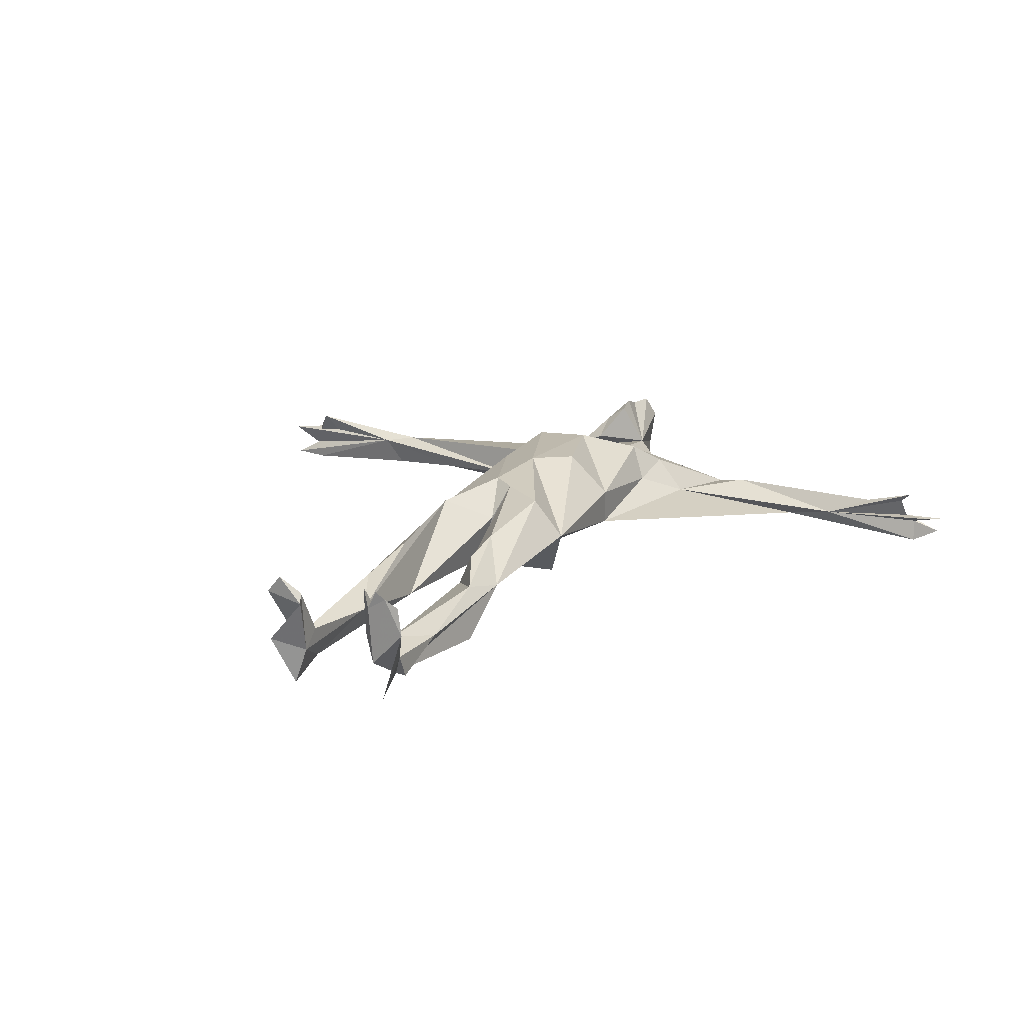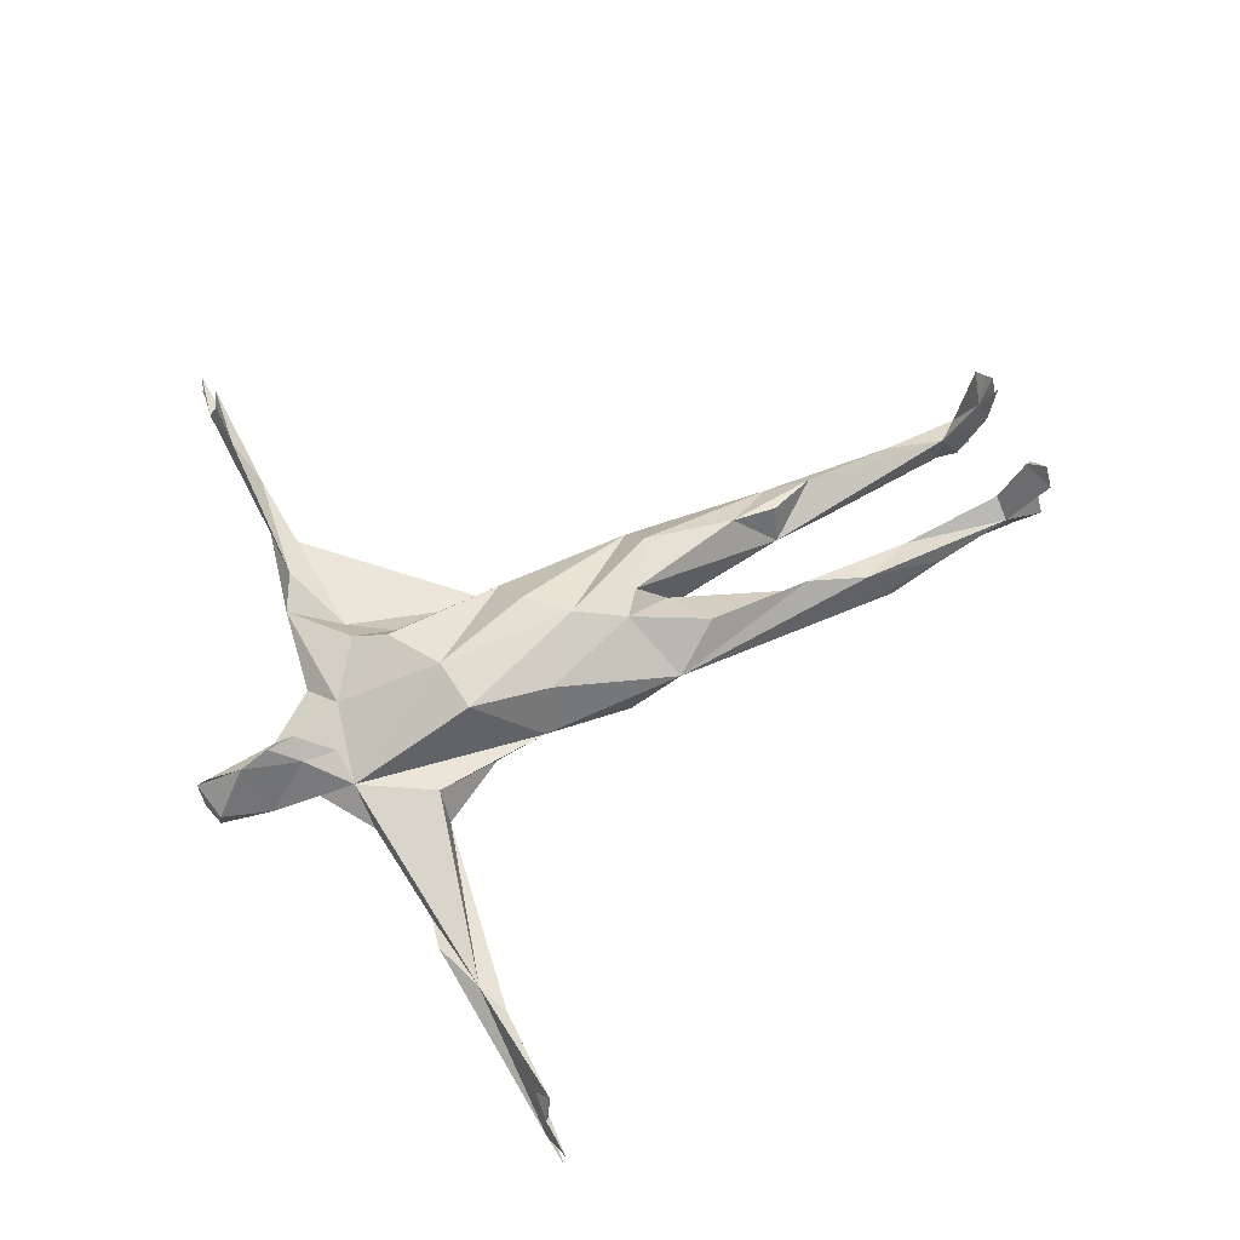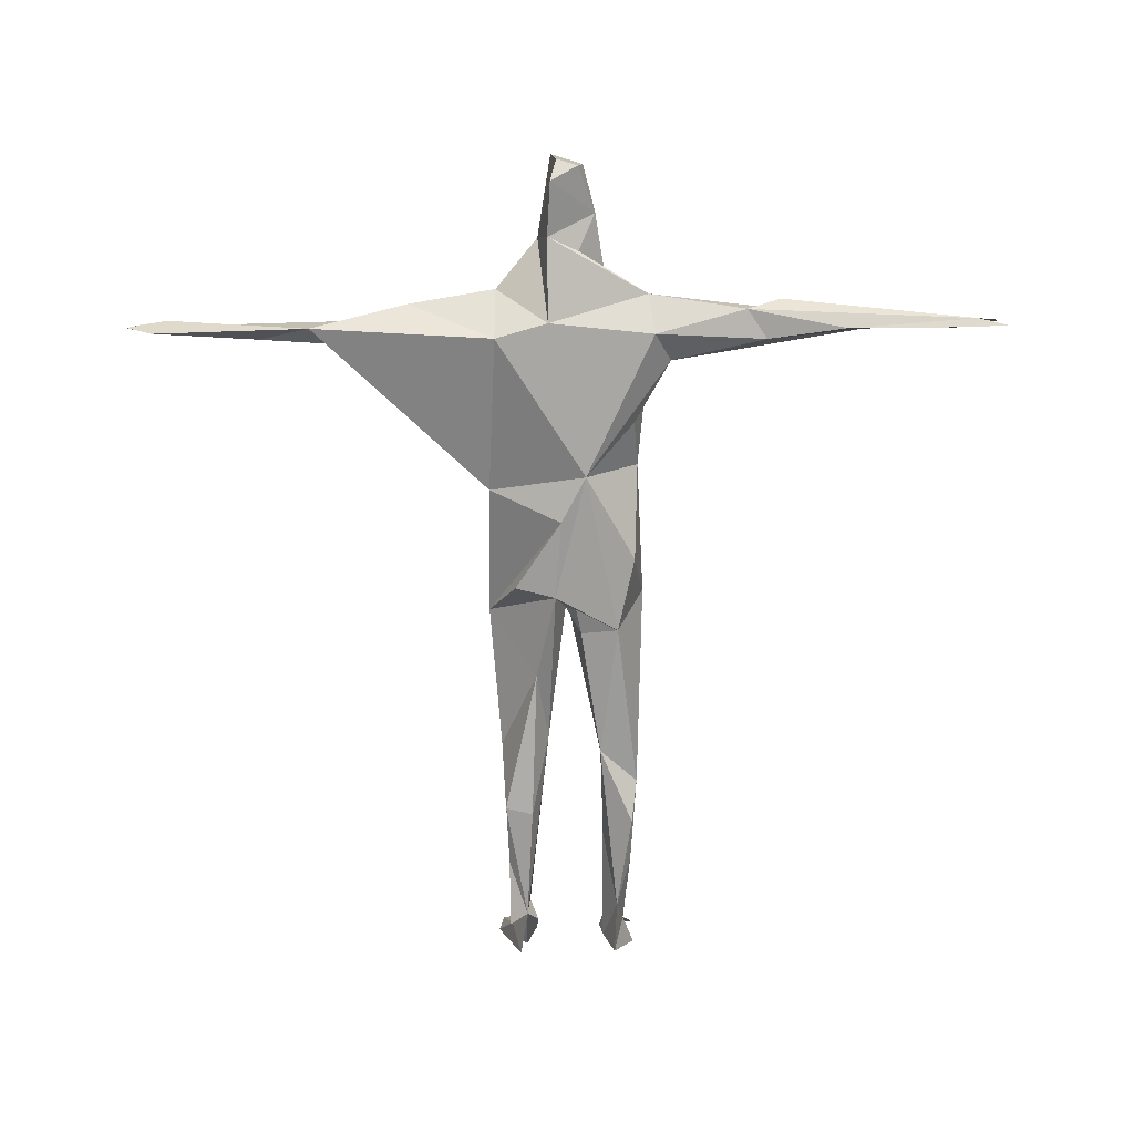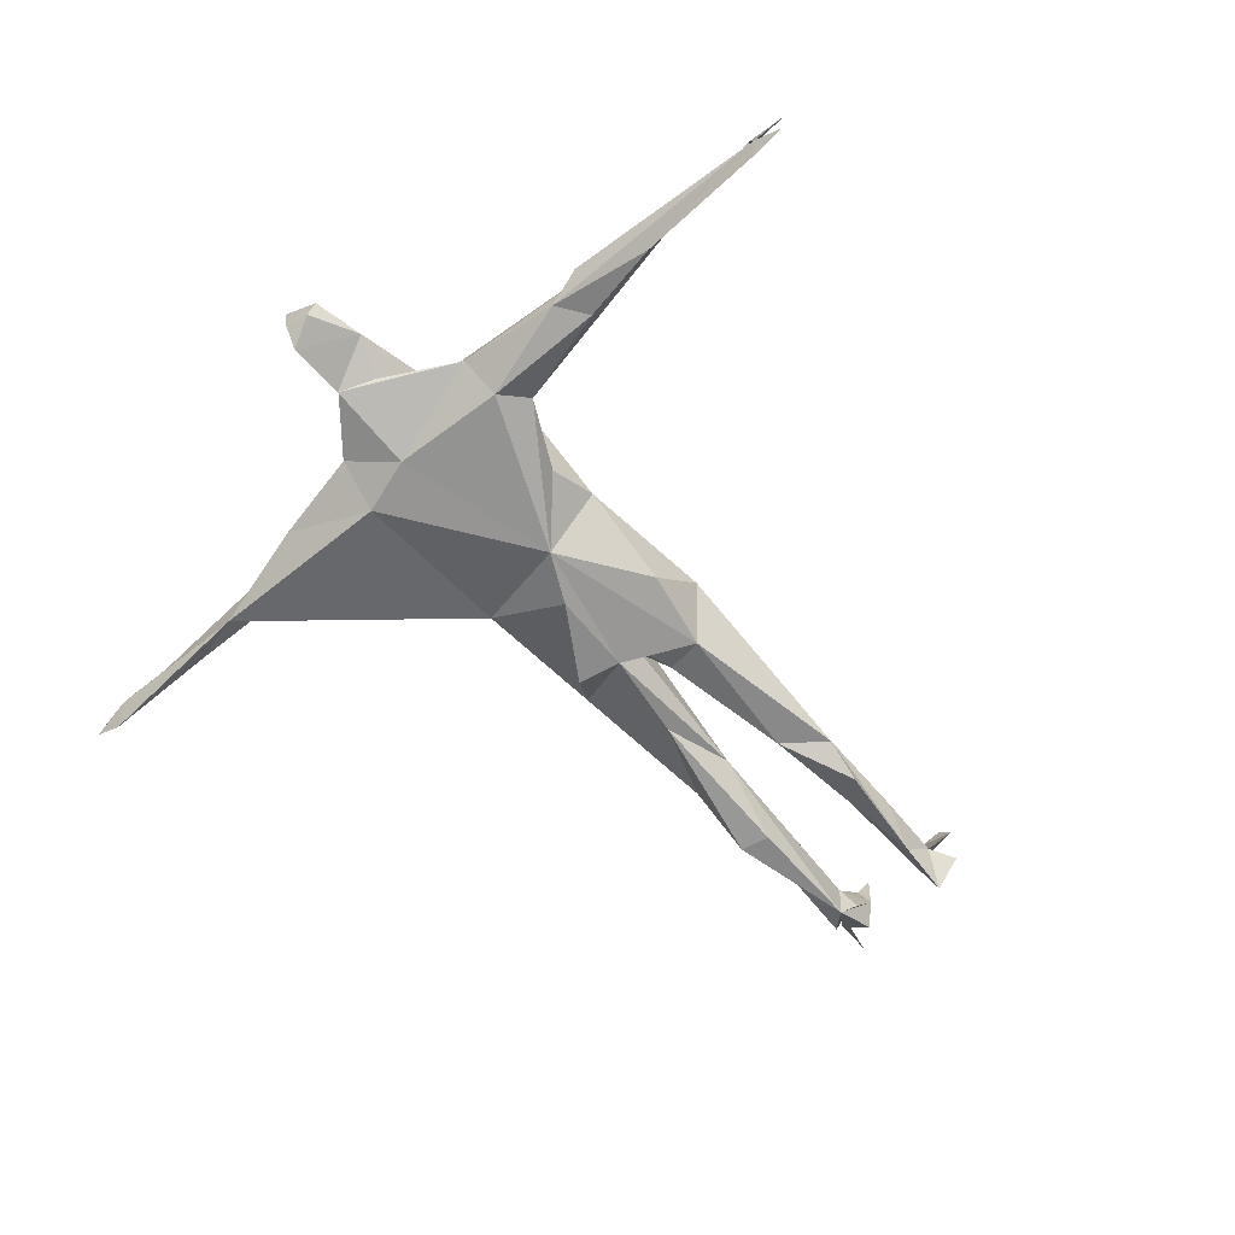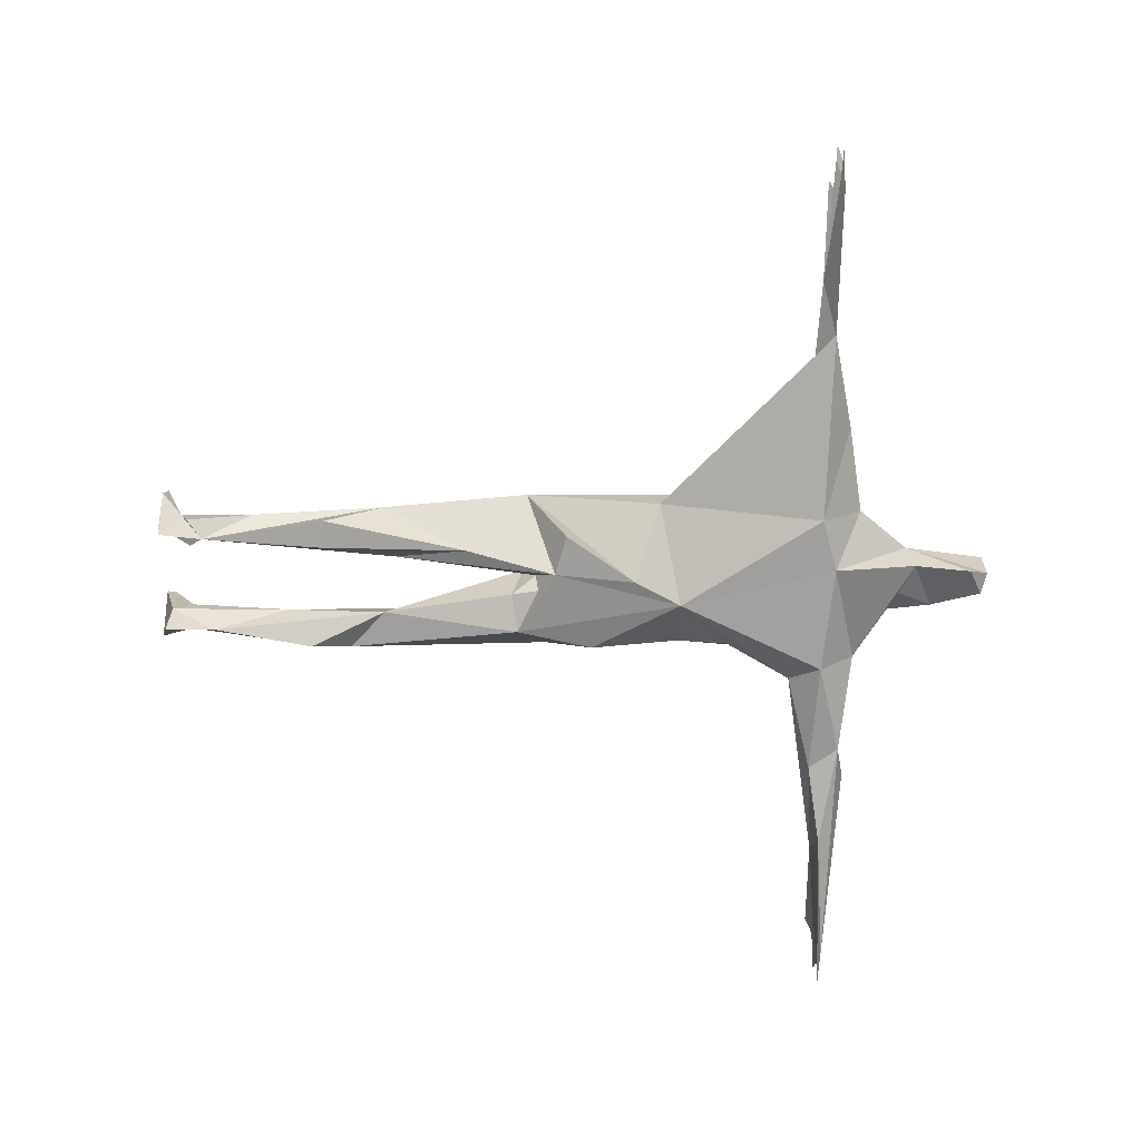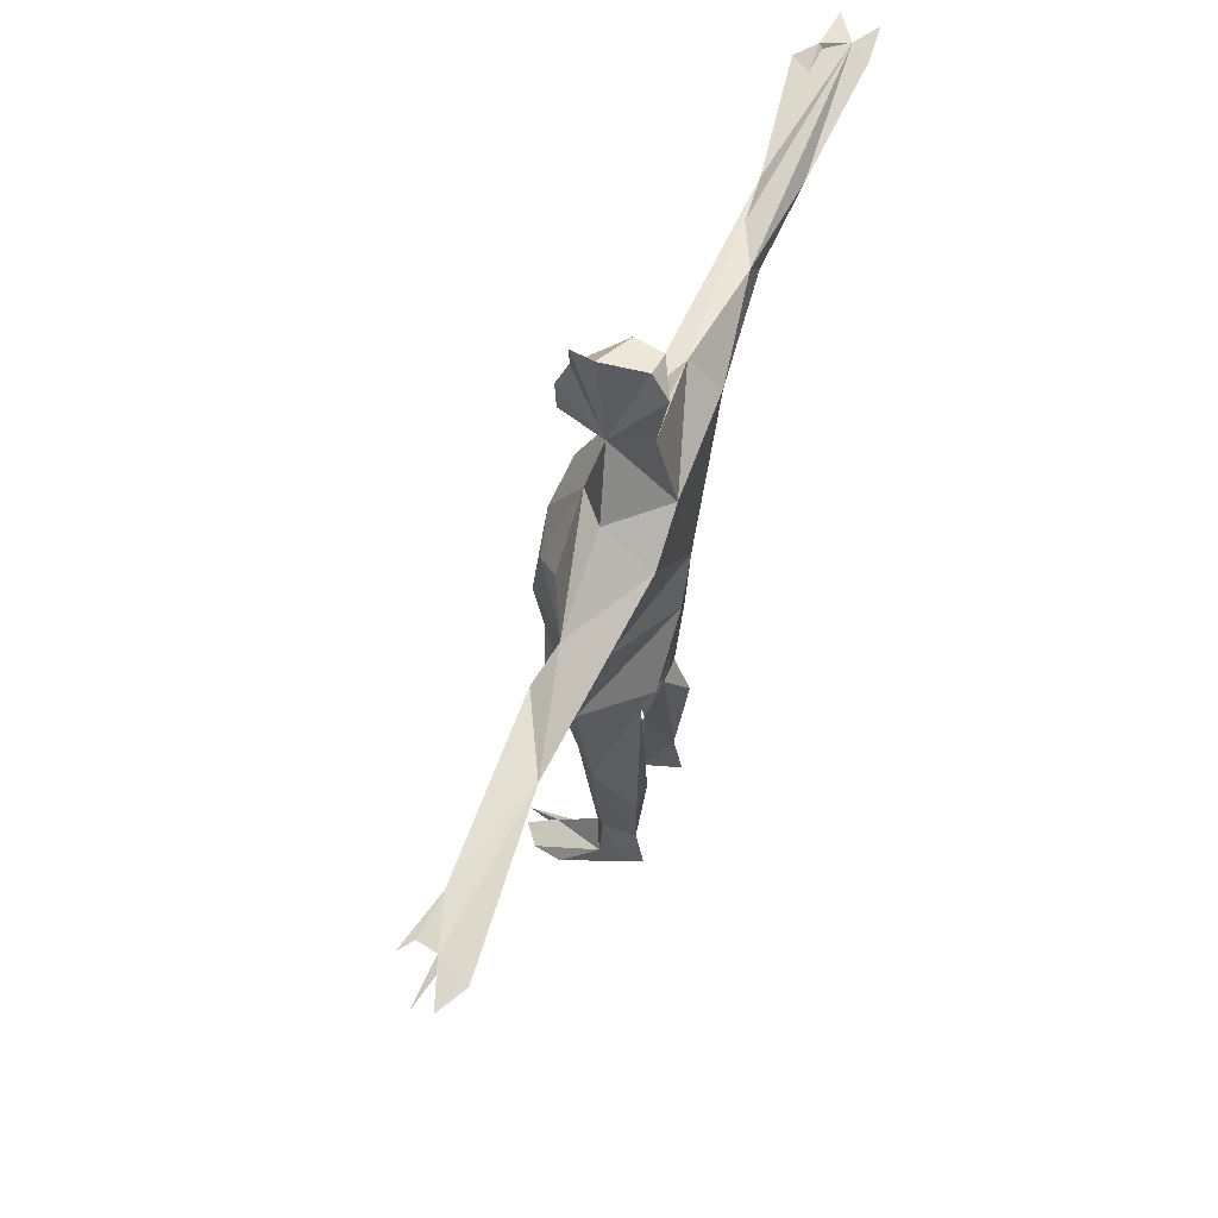
<metadata>
{"format":"obj","ext":"obj","renderer":"f3d","projection":"perspective","resolution":1024,"background":"white","views":[{"elev":19.3,"azim":24.8,"up":"+Z"},{"elev":64.8,"azim":-115.4,"up":"+Z"},{"elev":-73.4,"azim":-179.5,"up":"+Z"},{"elev":-64.4,"azim":-136.9,"up":"+Z"},{"elev":-74.3,"azim":90.0,"up":"+Z"},{"elev":65.4,"azim":111.4,"up":"+Y"}]}
</metadata>
<code>
v 0.009222 0.3726 0.118
v -0.006621 0.4911 0.1019
v 0.02263 0.5802 0.0492
v 0.01021 0.5794 -0.0356
v 0.02323 0.5377 -0.06933
v 0.05213 0.4068 0.02039
v 0.0307 0.4187 -0.05286
v 0.06822 0.2601 0.05086
v 0.1427 0.3011 -0.005208
v 0.141 0.1153 0.09832
v 0.1902 0.1765 0.05147
v 0.2541 0.1713 -0.02162
v 0.144 0.2111 -0.09844
v 0.1633 -0.1385 -0.02435
v 0.1653 -0.1398 0.05349
v 0.1081 -0.3424 -0.09483
v 0.17 -0.43 0.03267
v 0.08123 -0.1577 0.1424
v 0.006341 -0.2334 0.1502
v 0.1066 -0.4435 0.1171
v 0.00997 -0.3767 0.1204
v 0.06474 -0.5609 -0.05206
v 0.07541 -0.7291 0.06879
v 0.07966 -0.6334 0.08601
v 0.1465 -0.7442 0.01356
v 0.03976 -0.7196 -0.006803
v 0.07776 -0.8844 -0.07301
v 0.1196 -0.832 0.03544
v 0.09251 -1.136 -0.05805
v 0.1374 -0.8682 -0.07428
v -0.0009982 -0.4108 -0.01527
v 0.3314 0.2721 -0.01512
v 0.4007 0.2332 0.007604
v 0.5399 0.2291 -0.0628
v 0.6514 0.2014 -0.03565
v 0.006464 -0.194 -0.09943
v 0.7458 0.2274 0.002627
v 0.8328 0.2269 0.0128
v 0.9058 0.222 -0.02568
v 0.9092 0.2335 -0.02884
v 0.867 0.2345 -0.03887
v 0.8444 0.2424 -0.02863
v 0.9367 0.2241 -0.01966
v 0.9285 0.2336 -0.05661
v 0.8702 0.2254 -0.08708
v 0.8564 0.2147 0.03592
v 0.1768 0.08739 0.02411
v 0.03024 0.2416 -0.09171
v 0.004517 0.5567 0.09699
v 0.1335 -1.032 -0.002967
v 0.1276 -1.244 0.1545
v 0.0784 -1.243 0.1742
v 0.1084 -1.249 0.1701
v 0.08948 -1.248 0.1301
v 0.1535 -1.237 0.1361
v 0.08757 -1.137 0.02461
v 0.1328 -1.17 -0.0441
v 0.09174 -1.214 0.1116
v 0.1626 -1.24 0.07755
v 0.07346 -1.23 0.0697
v 0.1299 -1.188 0.005596
v 0.108 -1.225 -0.08052
v 0.06841 -1.167 -0.02164
v 0.09543 -1.242 0.006532
v 0.001088 0.4291 0.1241
v -0.03548 0.3735 0.08515
v -0.04635 0.5622 0.01562
v -0.03543 0.5659 -0.03991
v -0.07152 0.462 -0.003869
v -0.03515 0.3857 -0.03665
v -0.03019 0.3004 0.05422
v -0.1537 0.01103 -0.02994
v -0.112 -0.1332 0.1109
v -0.0888 0.03503 0.1306
v -0.1875 0.1485 0.03478
v 0.0226 0.04901 0.1335
v -0.1971 0.2153 -0.0833
v -0.04811 -0.0943 -0.09357
v -0.1619 -0.09368 0.01908
v -0.1164 -0.4509 -0.06493
v -0.01938 -0.3783 -0.06223
v -0.1095 -0.4914 0.1019
v -0.009102 -0.4402 0.05575
v 0.02043 -0.3675 -0.08902
v -0.0352 -0.4628 -0.04791
v -0.07657 -0.7432 -0.04563
v -0.1583 -0.8182 -0.03712
v -0.1037 -0.7128 0.06958
v -0.1329 -0.8416 0.02889
v -0.1444 -1.017 -0.02003
v -0.1128 -1.115 -0.05977
v -0.08205 -0.9597 -0.006541
v -0.2321 0.1491 -0.03824
v -0.04179 -0.3363 0.123
v -0.09643 0.2953 0.01742
v -0.174 -0.3906 0.04468
v -0.1466 -0.9021 -0.0753
v -0.5785 0.2391 -0.005008
v -0.4668 0.2775 -0.01781
v -0.3941 0.2624 -0.05455
v -0.4364 0.1977 -0.05807
v -0.1846 0.2914 -0.02472
v -0.6063 0.2225 -0.07368
v -0.8701 0.2317 -0.004627
v -0.8867 0.2385 -0.05703
v -0.6461 0.2102 -0.01352
v -0.8442 0.2104 0.03357
v -0.9463 0.2258 -0.01548
v -0.942 0.229 -0.08929
v -0.8679 0.2264 -0.09398
v -0.1541 -0.2885 -0.0603
v -0.1206 -1.247 0.1667
v -0.08212 -1.228 0.1297
v -0.07348 -1.246 0.1114
v -0.1517 -1.246 0.1295
v -0.0809 -1.175 0.0295
v -0.1511 -1.244 0.01893
v -0.1273 -1.175 0.0003122
v -0.1066 -1.221 -0.08194
v -0.08094 -1.215 -0.004824
f 65 1 6
f 6 4 3
f 4 6 5
f 2 65 6
f 7 5 6
f 76 18 15
f 9 48 6
f 29 25 50
f 26 23 24
f 27 22 30
f 8 10 11
f 22 26 84
f 84 26 31
f 21 26 24
f 26 29 56
f 29 27 30
f 25 22 17
f 47 15 14
f 20 21 24
f 35 37 33
f 34 35 12
f 12 35 33
f 33 37 34
f 14 12 47
f 11 47 12
f 32 13 9
f 14 13 34
f 32 8 11
f 12 32 11
f 12 33 32
f 34 37 42
f 35 39 42
f 43 42 39
f 34 42 45
f 41 35 45
f 37 38 42
f 39 35 41
f 42 40 41
f 43 40 42
f 40 39 41
f 39 40 43
f 44 41 45
f 42 44 45
f 44 42 41
f 46 37 35
f 46 38 37
f 38 46 35
f 38 35 42
f 35 34 45
f 13 32 34
f 47 10 15
f 6 8 9
f 13 14 78
f 14 34 12
f 78 48 13
f 8 32 9
f 9 13 48
f 32 33 34
f 8 76 10
f 16 17 84
f 20 25 17
f 84 17 22
f 21 31 26
f 29 30 25
f 28 50 25
f 22 25 30
f 56 50 28
f 56 28 26
f 19 21 20
f 17 14 15
f 16 84 36
f 36 78 14
f 6 3 49
f 6 1 71
f 6 48 7
f 63 56 29
f 58 52 54
f 58 53 51
f 54 51 53
f 53 58 54
f 55 51 59
f 29 50 57
f 57 61 29
f 50 56 61
f 58 55 61
f 55 59 61
f 60 58 56
f 54 60 64
f 29 60 63
f 63 60 56
f 64 60 29
f 58 61 56
f 62 29 61
f 61 57 50
f 64 59 51
f 64 51 54
f 59 64 29
f 62 59 29
f 52 60 54
f 55 58 51
f 52 58 60
f 26 28 23
f 23 28 24
f 28 25 24
f 25 20 24
f 20 17 19
f 19 17 18
f 15 18 17
f 14 17 36
f 36 17 16
f 26 22 27
f 26 27 29
f 62 61 59
f 21 83 31
f 76 19 18
f 76 15 10
f 10 47 11
f 66 1 65
f 95 70 102
f 69 95 66
f 69 67 68
f 68 5 69
f 69 7 70
f 3 4 67
f 67 2 3
f 69 66 2
f 69 5 7
f 4 5 68
f 95 69 70
f 66 65 2
f 95 71 66
f 85 86 80
f 89 88 96
f 89 96 87
f 92 89 118
f 96 80 87
f 83 21 94
f 31 85 81
f 82 86 83
f 86 82 92
f 111 96 79
f 31 83 85
f 80 86 87
f 83 86 85
f 80 84 31
f 93 75 98
f 98 100 99
f 100 77 101
f 103 100 101
f 100 105 99
f 79 75 72
f 74 79 73
f 80 31 81
f 95 98 75
f 103 101 106
f 98 107 106
f 98 105 107
f 110 103 106
f 108 106 104
f 108 105 106
f 108 104 105
f 109 106 105
f 109 110 106
f 109 105 110
f 104 106 107
f 105 104 107
f 105 103 110
f 106 93 98
f 98 102 100
f 106 101 93
f 93 101 77
f 98 99 105
f 100 103 105
f 77 100 102
f 93 78 72
f 93 72 75
f 102 48 77
f 77 48 78
f 95 102 98
f 66 71 1
f 76 8 95
f 82 96 88
f 87 90 89
f 86 92 91
f 94 82 83
f 36 84 78
f 78 84 80
f 19 94 21
f 81 85 80
f 78 111 79
f 96 73 79
f 19 76 74
f 72 78 79
f 49 3 2
f 70 7 102
f 67 4 68
f 6 49 2
f 7 48 102
f 8 6 95
f 95 6 71
f 90 91 118
f 118 89 90
f 113 112 114
f 90 87 91
f 118 116 92
f 118 91 119
f 120 113 114
f 113 120 116
f 116 118 113
f 91 120 119
f 114 117 120
f 115 114 112
f 117 114 118
f 118 114 115
f 115 113 118
f 112 113 115
f 92 116 120
f 88 92 82
f 88 89 92
f 94 96 82
f 73 96 94
f 96 111 80
f 77 78 93
f 97 87 86
f 91 87 97
f 97 86 91
f 78 80 111
f 117 118 119
f 92 120 91
f 120 117 119
f 74 73 19
f 76 95 74
f 73 94 19
f 67 69 2
f 74 95 79
f 75 79 95

</code>
